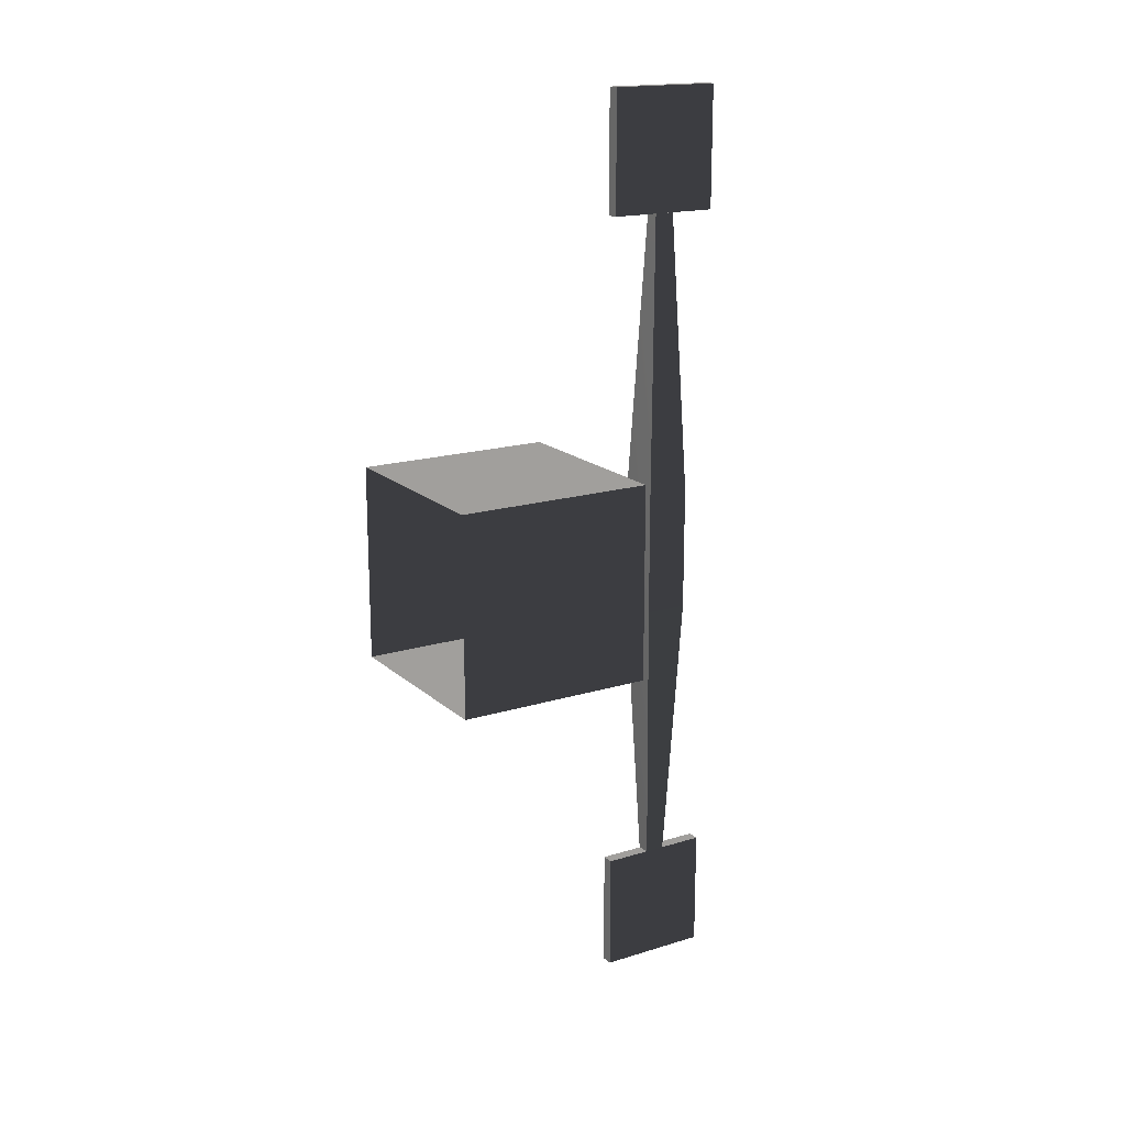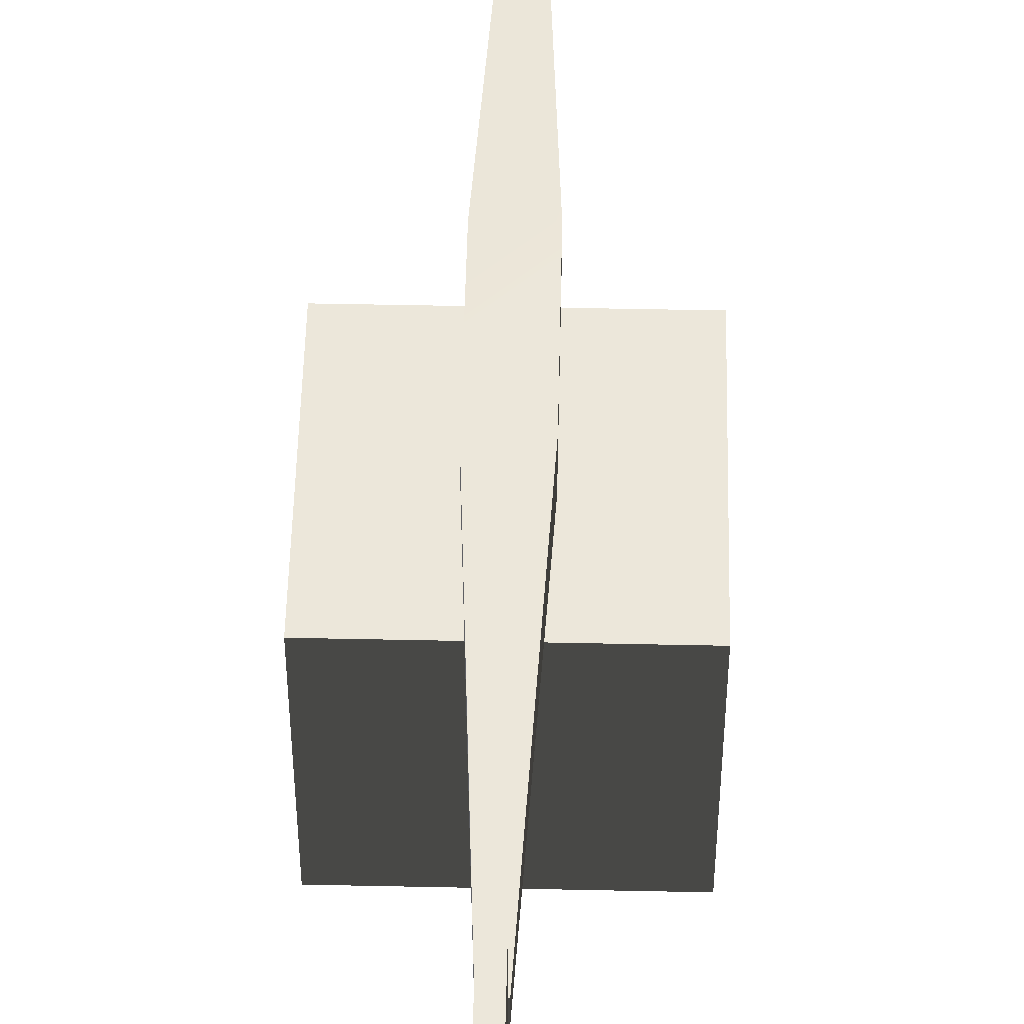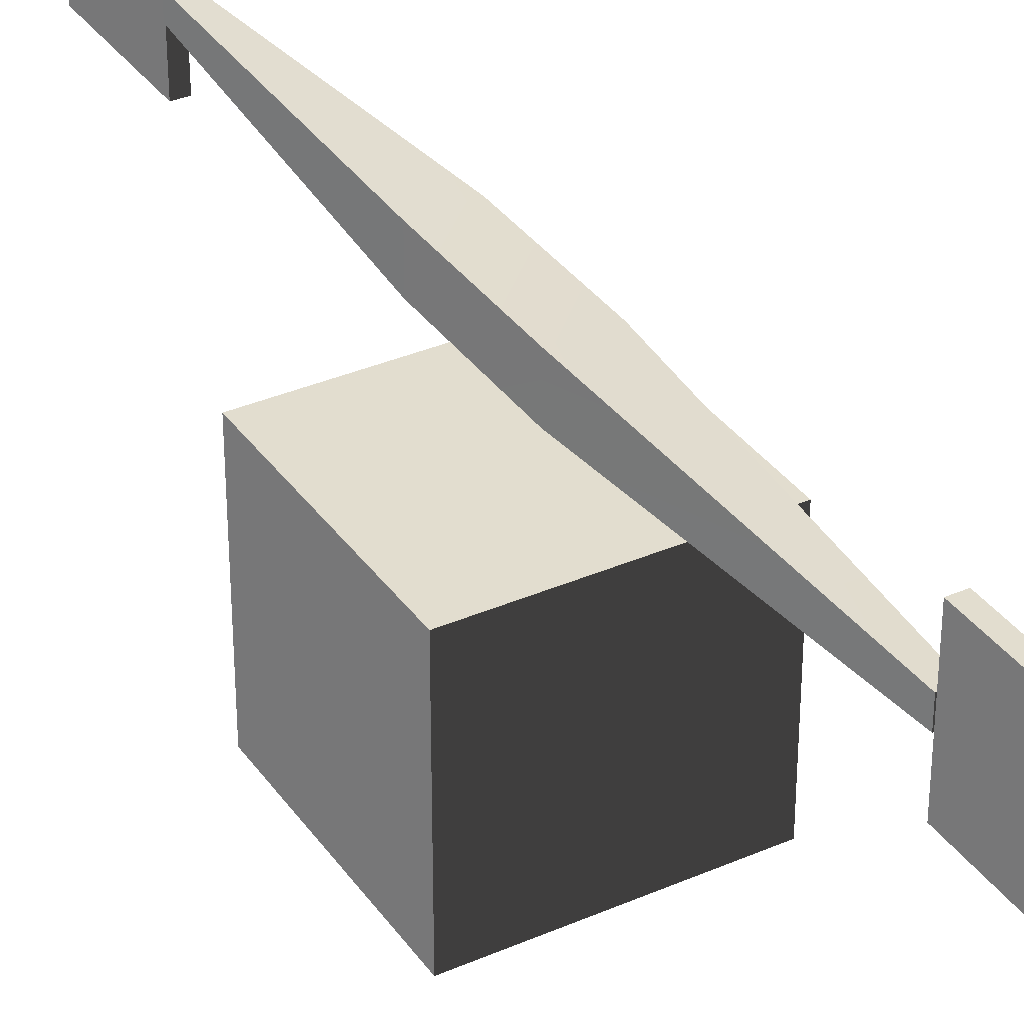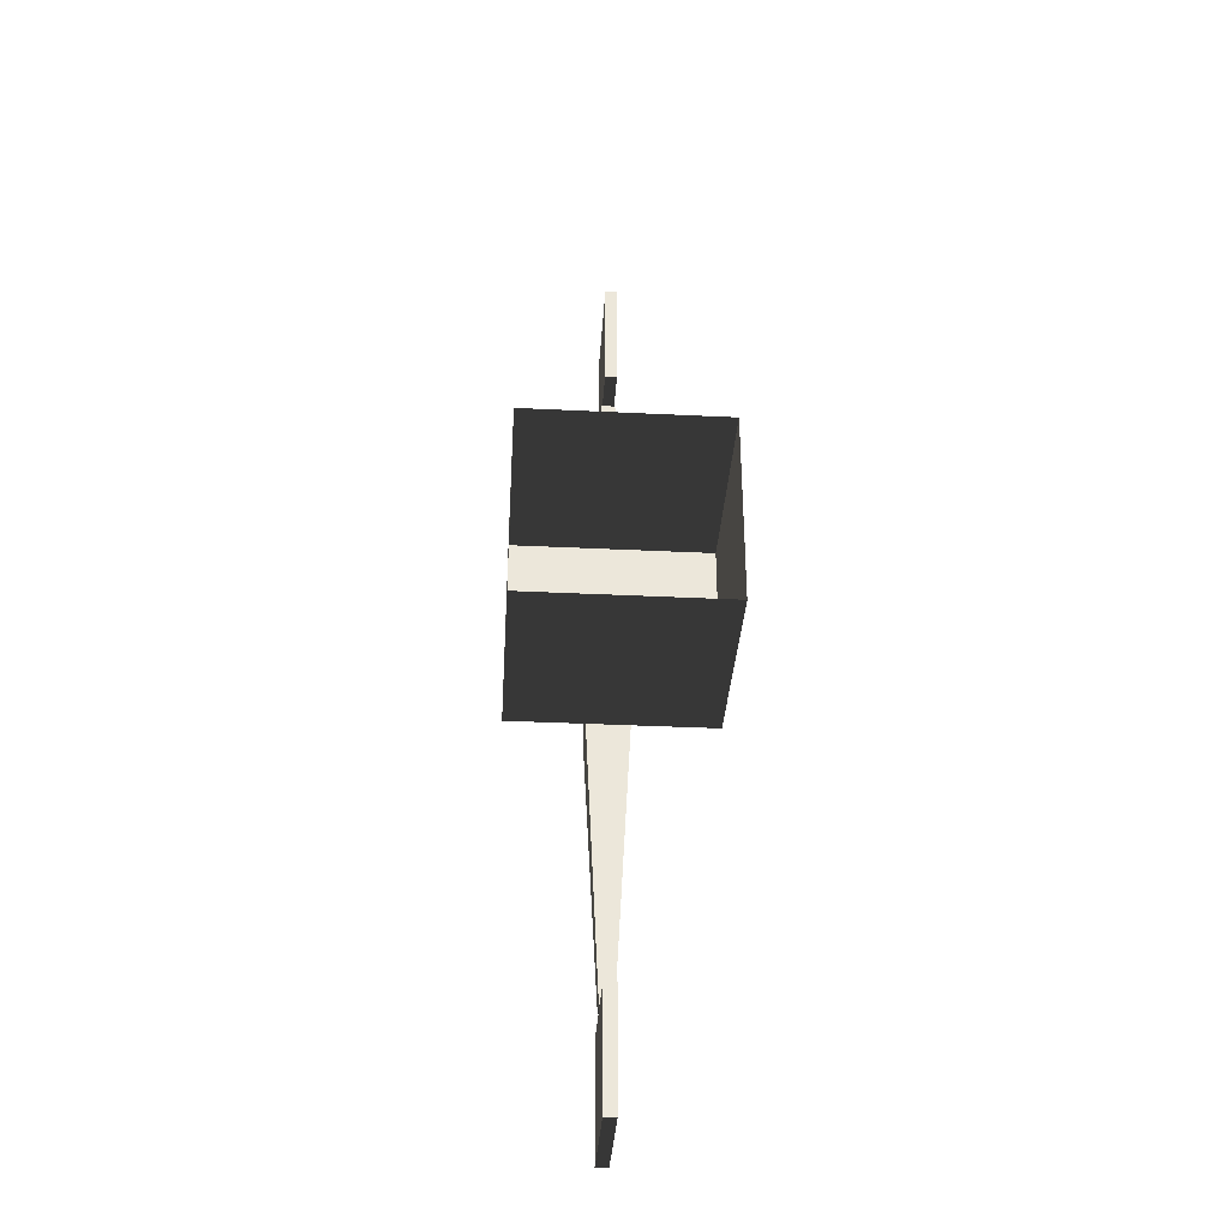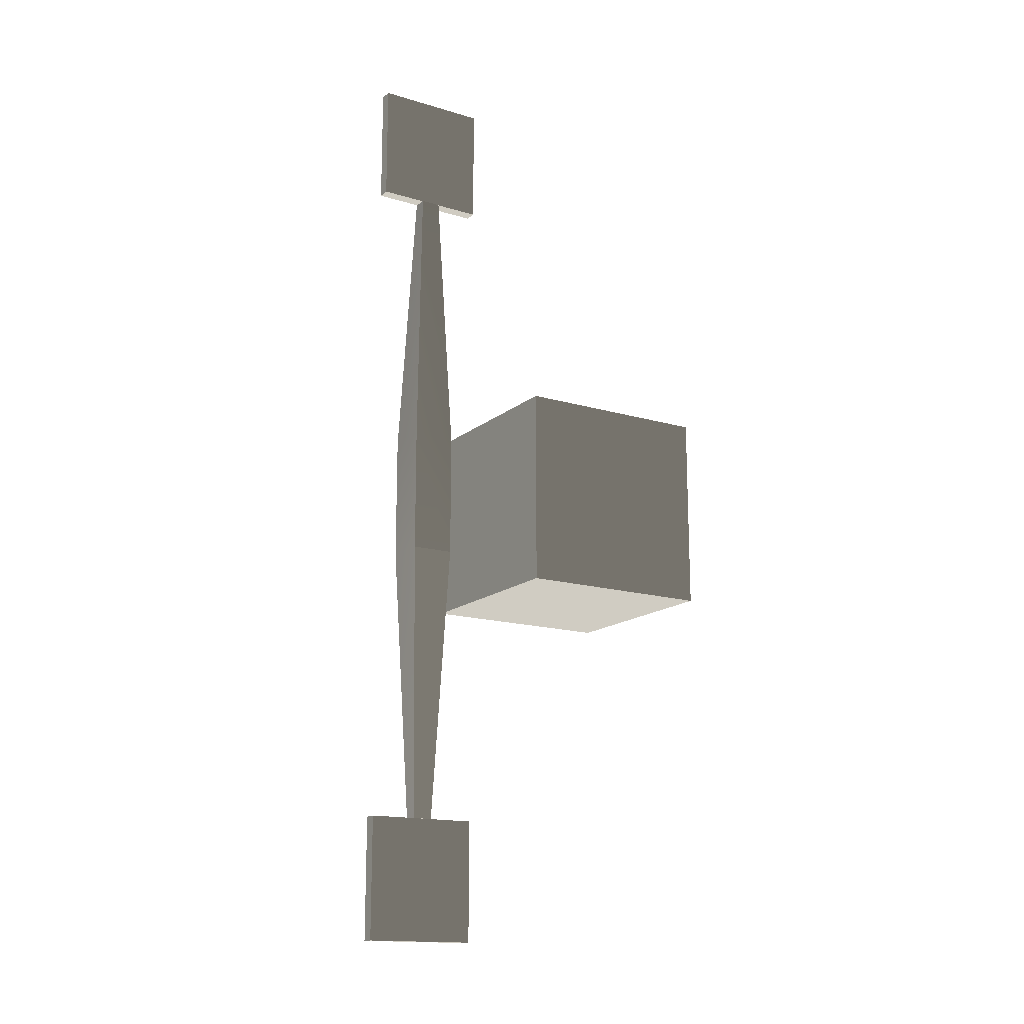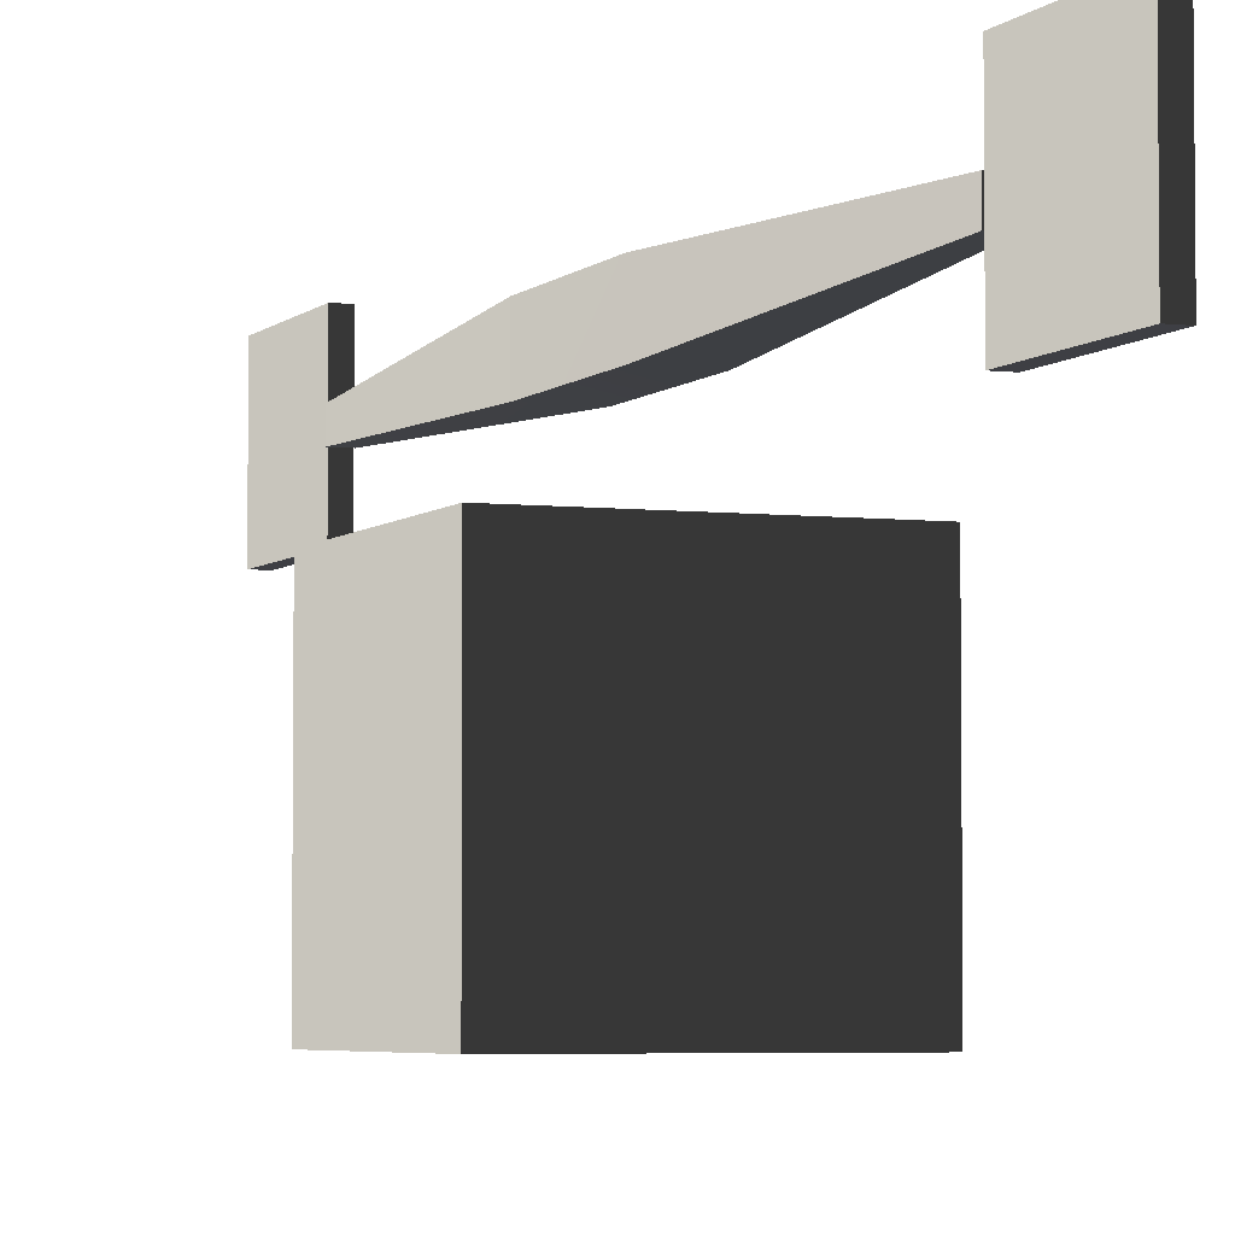
<metadata>
{"format":"obj","ext":"obj","renderer":"f3d","projection":"perspective","resolution":1024,"background":"white","views":[{"elev":17.5,"azim":58.7,"up":"+Z"},{"elev":51.4,"azim":1.3,"up":"+Y"},{"elev":34.8,"azim":-30.2,"up":"+Y"},{"elev":-35.5,"azim":-3.7,"up":"+Z"},{"elev":-15.8,"azim":-121.8,"up":"+Z"},{"elev":-4.4,"azim":-21.5,"up":"+Y"}]}
</metadata>
<code>
v -2.5 -5 -2.5
v 2.5 -5 -2.5
v -2.5 -5 2.5
v 2.5 -5 2.5
v 2.5 -5 2.5
v 2.5 -10 2.5
v -2.5 -5 2.5
v -2.5 -10 2.5
v 2.5 -5 -2.5
v 2.5 -10 -2.5
v 2.5 -5 2.5
v 2.5 -10 2.5
v -2.5 -5 -2.5
v -2.5 -10 -2.5
v 2.5 -5 -2.5
v 2.5 -10 -2.5
v -2.5 -5 2.5
v -2.5 -10 2.5
v -2.5 -5 -2.5
v -2.5 -10 -2.5
v -0.155 -4.4 11.62
v 0.155 -4.4 8.573
v -0.155 -4.4 8.573
v 0.155 -4.4 11.62
v -0.155 -1.6 11.62
v 0.155 -1.6 8.573
v 0.155 -1.6 11.62
v -0.155 -1.6 8.573
v -0.155 -4.4 11.62
v 0.155 -1.6 11.62
v 0.155 -4.4 11.62
v -0.155 -1.6 11.62
v 0.155 -4.4 11.62
v 0.155 -1.6 8.573
v 0.155 -4.4 8.573
v 0.155 -1.6 11.62
v 0.155 -4.4 8.573
v -0.155 -1.6 8.573
v -0.155 -4.4 8.573
v 0.155 -1.6 8.573
v -0.155 -4.4 8.573
v -0.155 -1.6 11.62
v -0.155 -4.4 11.62
v -0.155 -1.6 8.573
v -0.5344 -3.538 1.566
v 0.5344 -3.538 -1.566
v -0.5344 -3.538 -1.566
v 0.5344 -3.538 1.566
v -0.5344 -2.469 1.566
v 0.5344 -2.469 -1.566
v 0.5344 -2.469 1.566
v -0.5344 -2.469 -1.566
v 0.5344 -3.538 1.566
v 0.5344 -2.469 -1.566
v 0.5344 -3.538 -1.566
v 0.5344 -2.469 1.566
v -0.5344 -3.538 -1.566
v -0.5344 -2.469 1.566
v -0.5344 -3.538 1.566
v -0.5344 -2.469 -1.566
v -0.1769 -3.25 8.573
v 0.1768 -3.25 8.573
v -0.1769 -2.75 8.573
v 0.1768 -2.75 8.573
v -0.1769 -3.25 8.573
v 0.1768 -2.75 8.573
v 0.1768 -3.25 8.573
v -0.1769 -2.75 8.573
v 0.1768 -3.25 8.573
v 0.1768 -2.75 8.573
v -0.1769 -2.75 8.573
v -0.1769 -3.25 8.573
v 0.1768 -3.25 -8.573
v -0.1769 -3.25 -8.573
v 0.1768 -2.75 -8.573
v -0.1769 -2.75 -8.573
v 0.1768 -3.25 -8.573
v -0.1769 -2.75 -8.573
v -0.1769 -3.25 -8.573
v 0.1768 -2.75 -8.573
v -0.1769 -3.25 -8.573
v -0.5344 -2.469 -1.566
v -0.5344 -3.538 -1.566
v -0.1769 -2.75 -8.573
v 0.5344 -3.538 -1.566
v 0.1768 -2.75 -8.573
v 0.1768 -3.25 -8.573
v 0.5344 -2.469 -1.566
v 0.155 -4.4 -11.62
v -0.155 -4.4 -8.573
v 0.155 -4.4 -8.573
v -0.155 -4.4 -11.62
v 0.155 -1.6 -11.62
v -0.155 -1.6 -8.573
v -0.155 -1.6 -11.62
v 0.155 -1.6 -8.573
v 0.155 -4.4 -11.62
v -0.155 -1.6 -11.62
v -0.155 -4.4 -11.62
v 0.155 -1.6 -11.62
v -0.155 -4.4 -11.62
v -0.155 -1.6 -8.573
v -0.155 -4.4 -8.573
v -0.155 -1.6 -11.62
v -0.155 -4.4 -8.573
v 0.155 -1.6 -8.573
v 0.155 -4.4 -8.573
v -0.155 -1.6 -8.573
v 0.155 -4.4 -8.573
v 0.155 -1.6 -11.62
v 0.155 -4.4 -11.62
v 0.155 -1.6 -8.573
g P_Modul_17_01
f 3 2 1
f 2 3 4
f 7 6 5
f 6 7 8
f 11 10 9
f 10 11 12
f 15 14 13
f 14 15 16
f 19 18 17
f 18 19 20
f 23 22 21
f 24 21 22
f 27 26 25
f 28 25 26
f 31 30 29
f 32 29 30
f 35 34 33
f 36 33 34
f 39 38 37
f 40 37 38
f 43 42 41
f 44 41 42
f 47 46 45
f 48 45 46
f 51 50 49
f 52 49 50
f 55 54 53
f 56 53 54
f 59 58 57
f 60 57 58
f 45 48 61
f 62 61 48
f 64 51 63
f 49 63 51
f 67 66 65
f 68 65 66
f 53 56 69
f 70 69 56
f 72 71 59
f 58 59 71
f 46 47 73
f 74 73 47
f 76 52 75
f 50 75 52
f 79 78 77
f 80 77 78
f 83 82 81
f 84 81 82
f 87 86 85
f 88 85 86
f 91 90 89
f 92 89 90
f 95 94 93
f 96 93 94
f 99 98 97
f 100 97 98
f 103 102 101
f 104 101 102
f 107 106 105
f 108 105 106
f 111 110 109
f 112 109 110

</code>
